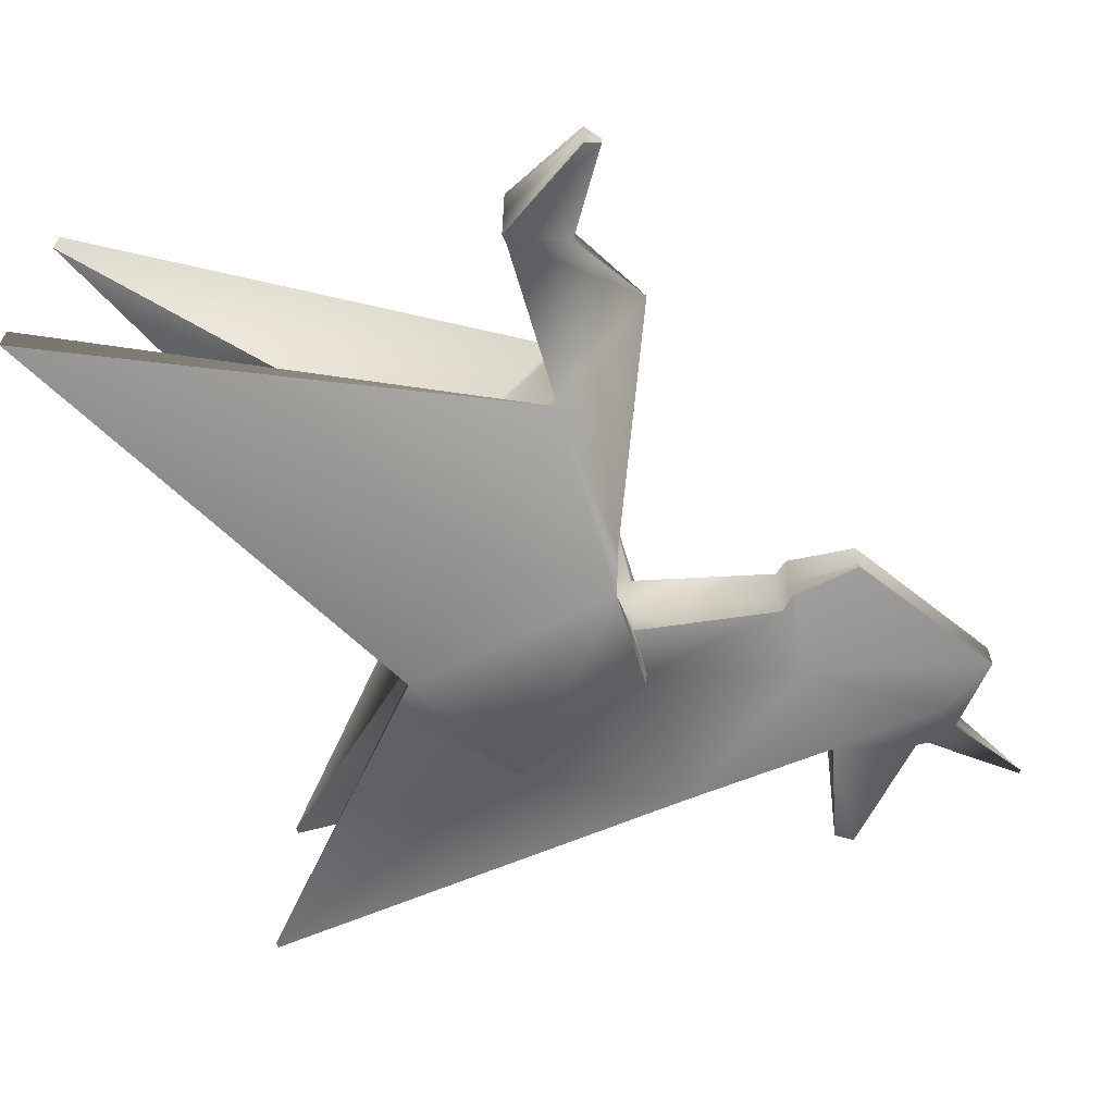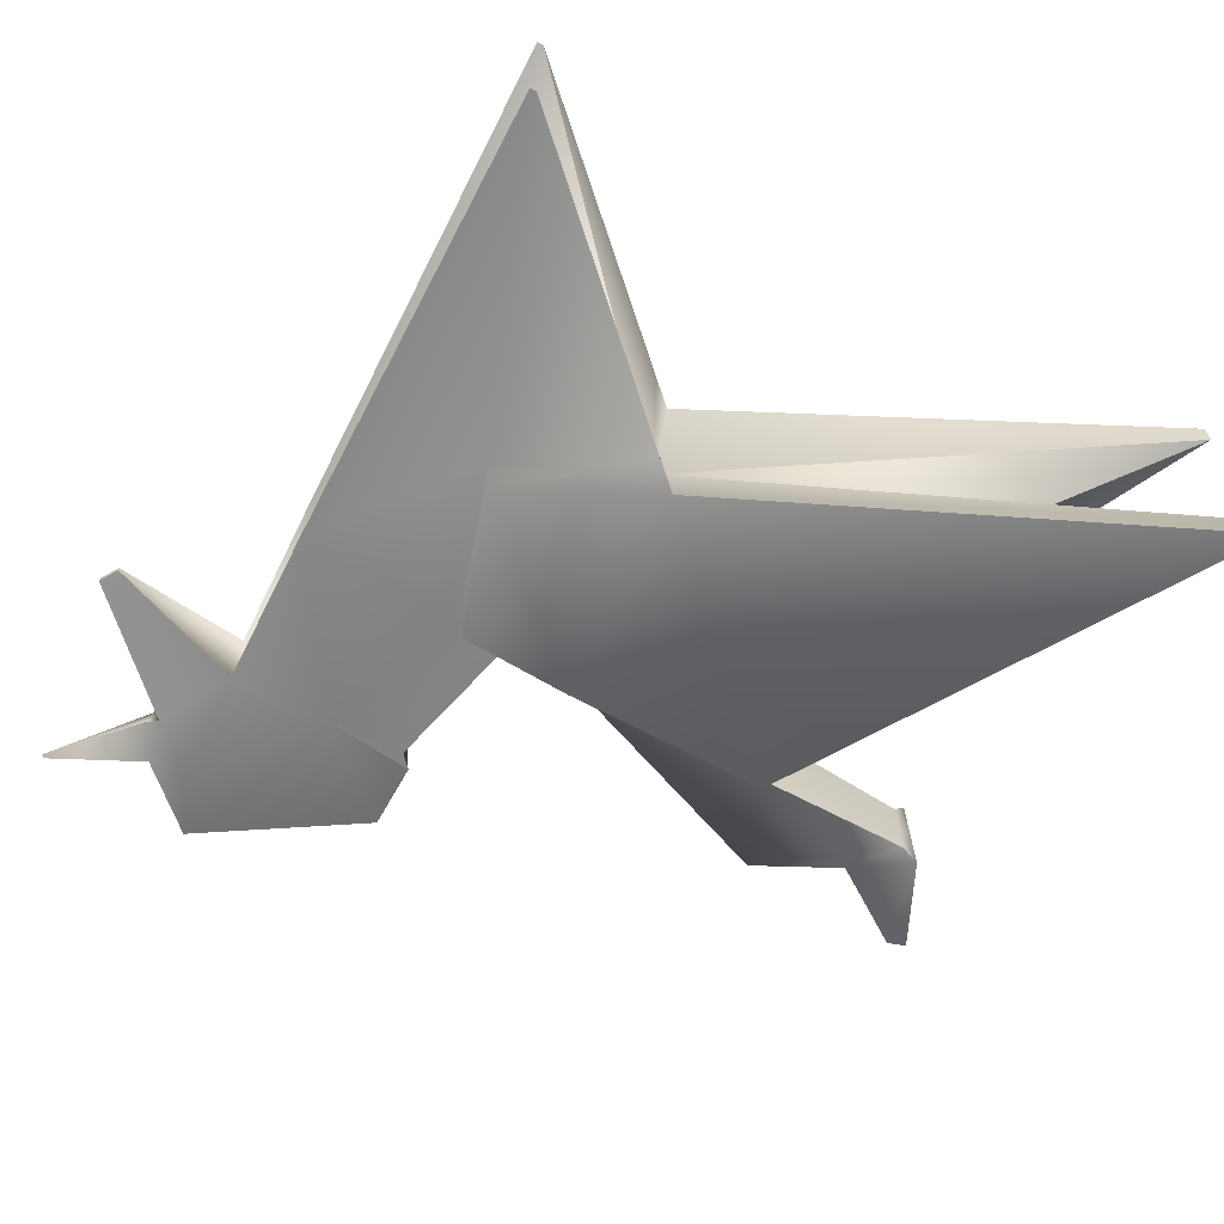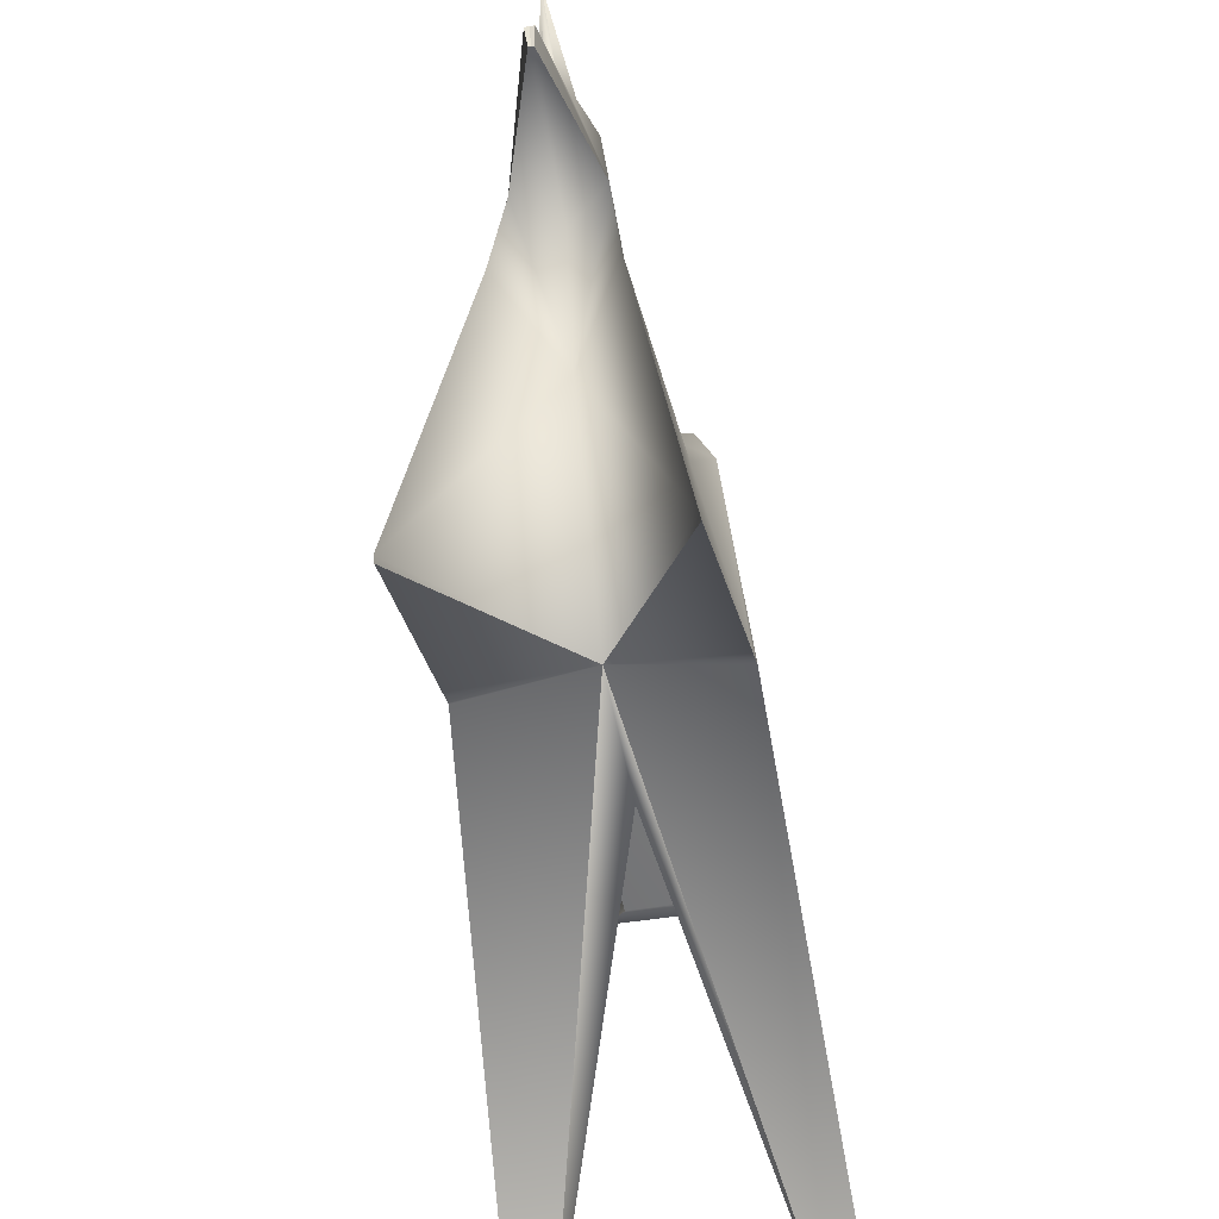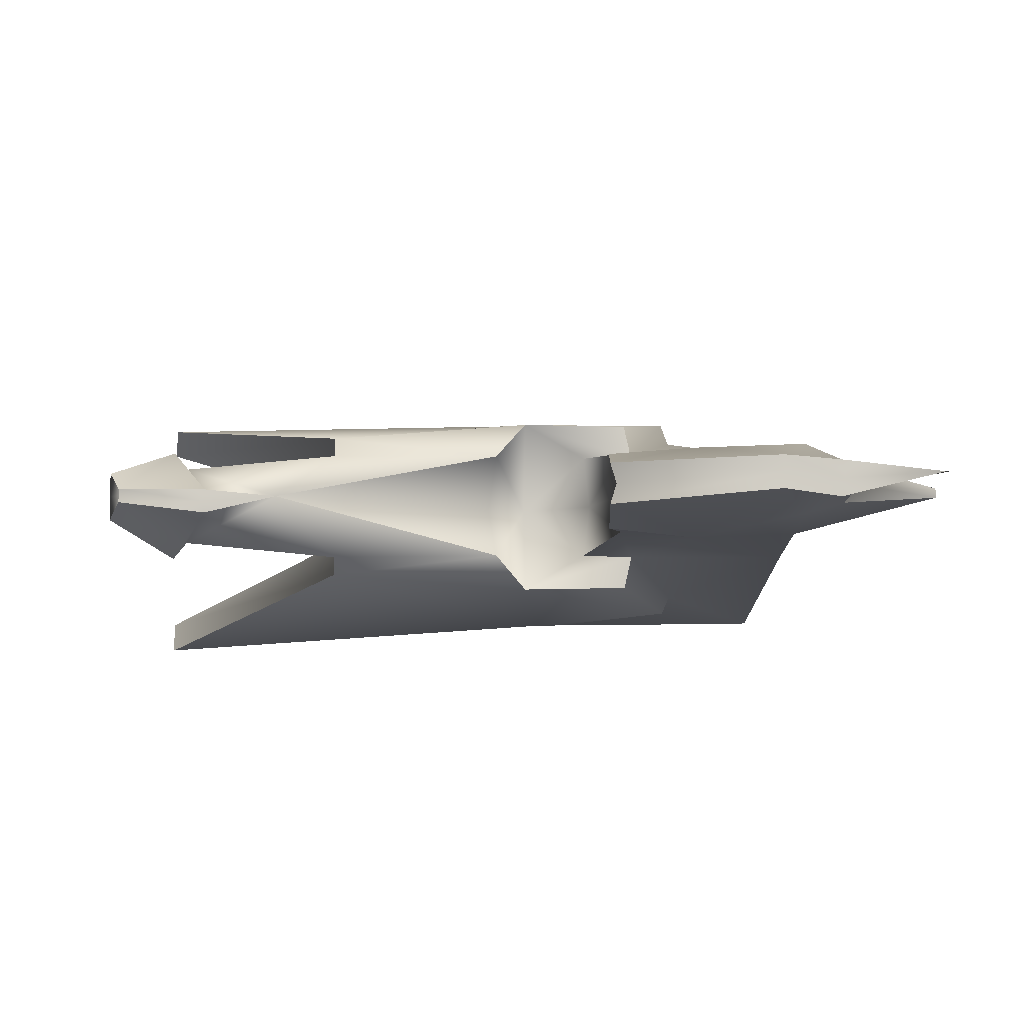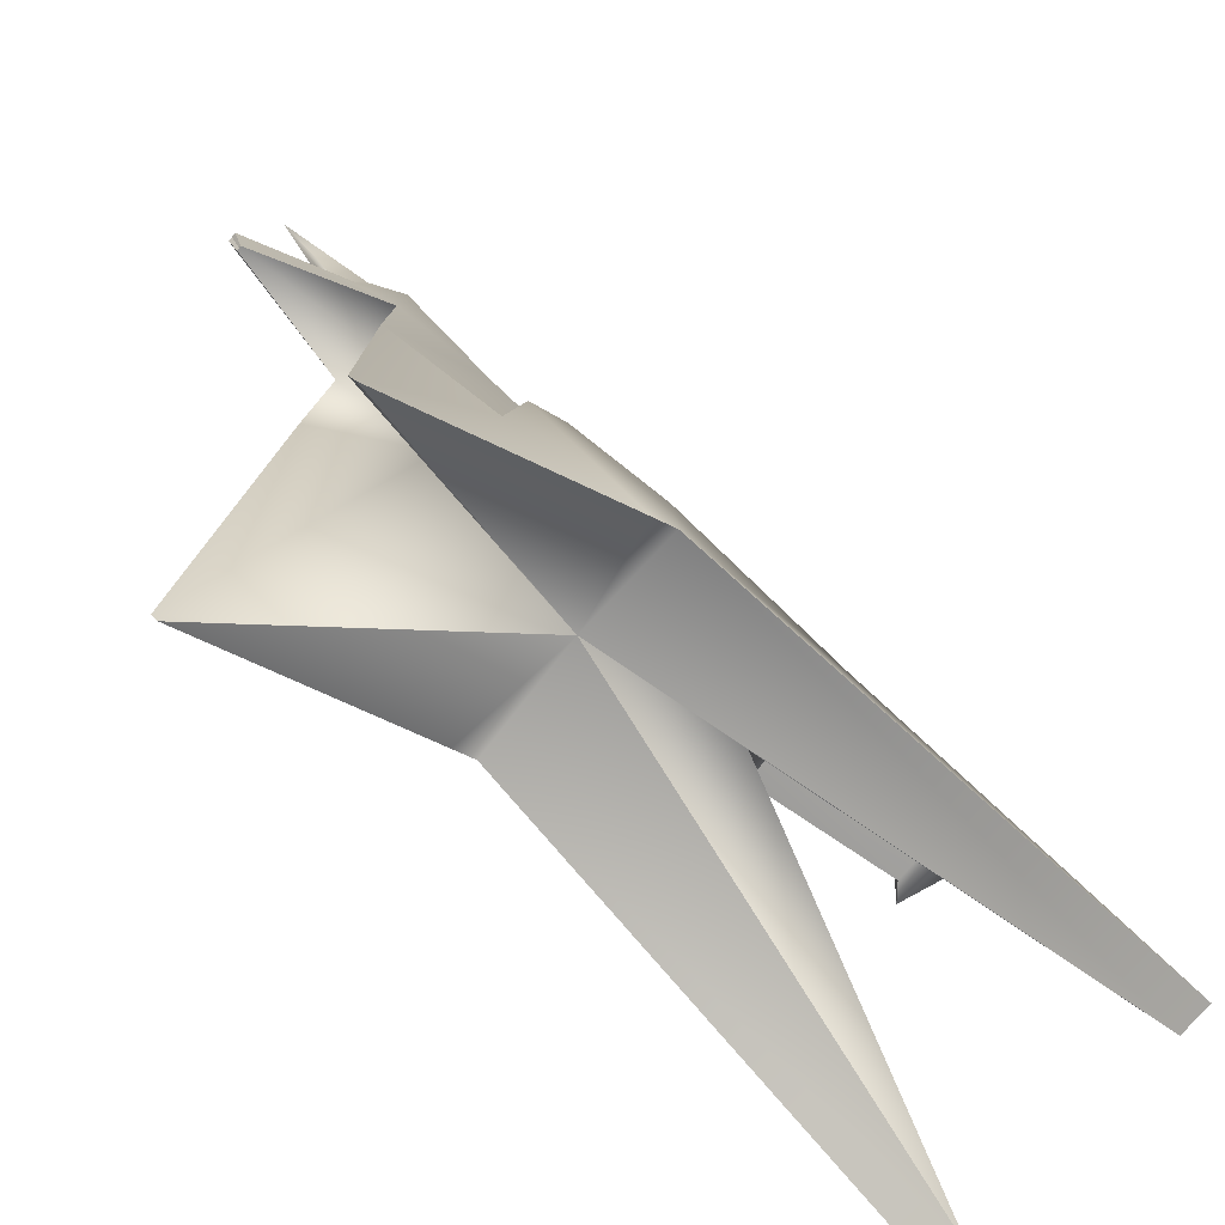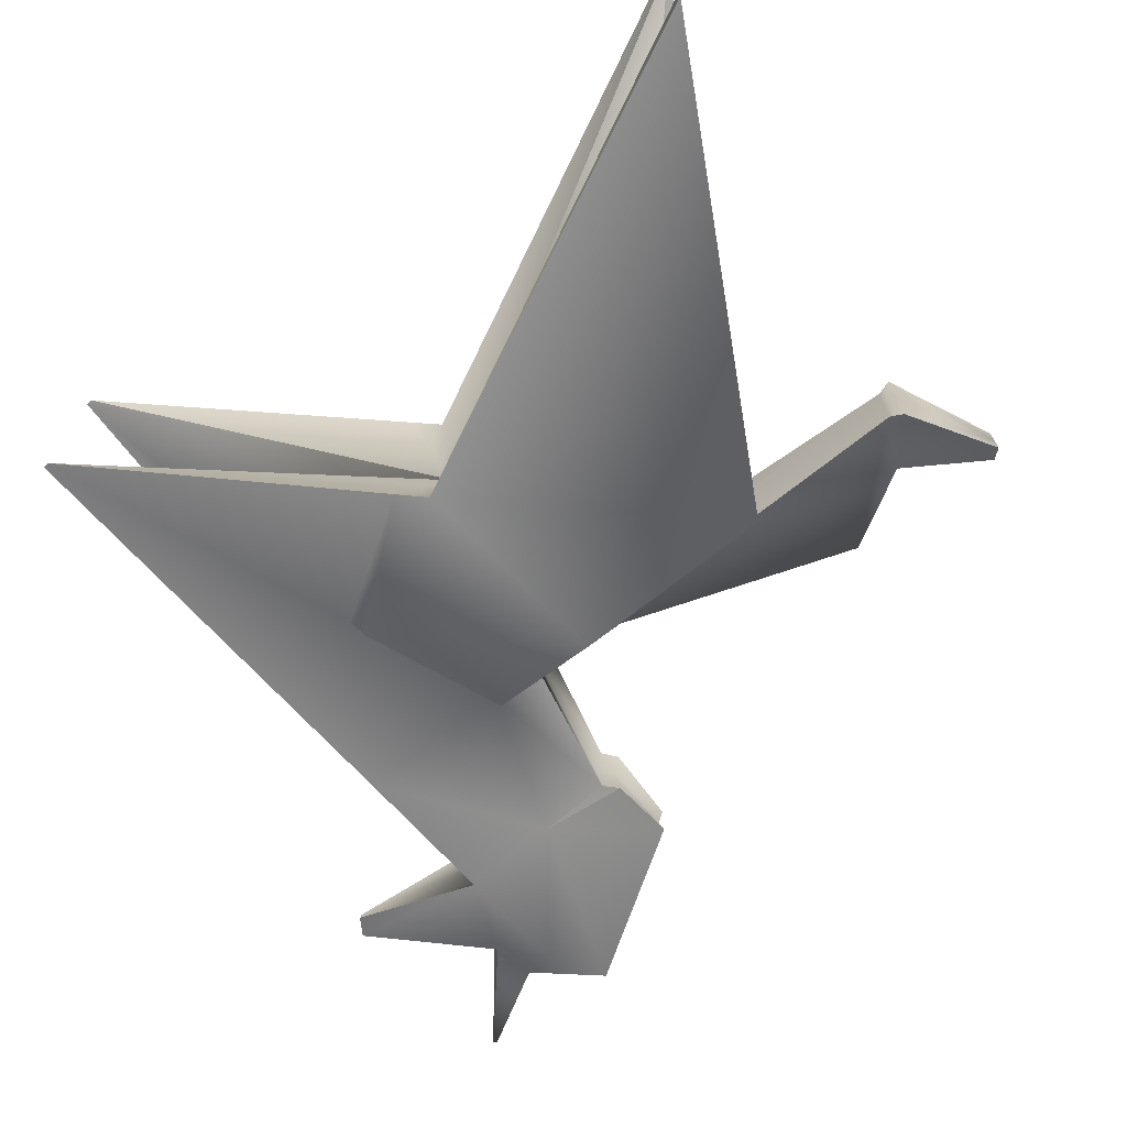
<metadata>
{"format":"obj","ext":"obj","renderer":"f3d","projection":"perspective","resolution":1024,"background":"white","views":[{"elev":-62.0,"azim":106.6,"up":"+Z"},{"elev":-67.3,"azim":-30.3,"up":"+Z"},{"elev":-58.0,"azim":-81.3,"up":"+Y"},{"elev":-5.5,"azim":178.5,"up":"+Z"},{"elev":-73.3,"azim":-39.9,"up":"+Y"},{"elev":-69.8,"azim":36.7,"up":"+Z"}]}
</metadata>
<code>
g MainCity_Prop_PaperUnicorn_01
v -0.004261 -0.01646 4.699e-09
v 0.05127 -0.04834 0.01322
v 0.01702 -0.009557 6.126e-09
v -0.01263 0.02499 0.004808
v -0.02148 0.02543 0.005515
v -0.01109 0.02669 0.004546
v -0.01541 0.006966 0.006604
v -0.009181 0.006966 0.00635
v -0.02148 0.02543 0.005515
v -0.03488 0.006966 0.006492
v -0.02221 -0.01233 0.01075
v -0.03774 -0.04861 0.01275
v -0.03698 -0.04867 0.01285
v -0.007334 -0.02249 0.01424
v -0.03365 0.02629 0.005144
v -0.02107 -0.0105 0.01308
v -0.01449 0.006966 0.01058
v -0.004261 -0.01978 0.01439
v -0.001533 0.006966 0.01081
v 0.02336 0.006749 0.00893
v 0.05127 -0.04834 0.01711
v 0.002253 0.008306 0.006481
v 0.02336 0.006749 0.00663
v 0.02991 0.01977 1.218e-08
v 0.04252 0.006688 0.004807
v 0.03945 0.01367 0.001475
v 0.04418 0.006759 0.006901
v 0.0493 0.01992 0.0008258
v 0.05062 0.01821 0.0029
v -0.004261 -0.01646 4.699e-09
v 0.01702 -0.009557 6.126e-09
v 0.05127 -0.04834 -0.01322
v -0.01263 0.02499 -0.004808
v -0.01109 0.02669 -0.004546
v -0.02148 0.02543 -0.005515
v -0.01541 0.006966 -0.006604
v -0.009181 0.006966 -0.00635
v -0.02148 0.02543 -0.005515
v -0.03488 0.006966 -0.006492
v -0.02221 -0.01233 -0.01075
v -0.03774 -0.04861 -0.01275
v -0.03698 -0.04867 -0.01285
v -0.007334 -0.02249 -0.01424
v -0.03365 0.02629 -0.005144
v -0.02107 -0.0105 -0.01308
v -0.01449 0.006966 -0.01058
v -0.004261 -0.01978 -0.01439
v -0.001533 0.006966 -0.01081
v 0.02336 0.006749 -0.00893
v 0.05127 -0.04834 -0.01711
v 0.002253 0.008306 -0.006481
v 0.02336 0.006749 -0.00663
v 0.02991 0.01977 1.218e-08
v 0.04252 0.006688 -0.004807
v 0.03945 0.01367 -0.001475
v 0.04418 0.006759 -0.006901
v 0.0493 0.01992 -0.0008258
v 0.05062 0.01821 -0.0029
v -0.004261 -0.01646 4.699e-09
v -0.03698 -0.04867 0.01285
v -0.007334 -0.02249 0.01424
v -0.004261 -0.01978 0.01439
v 0.05127 -0.04834 0.01322
v 0.05127 -0.04834 0.01711
v 0.05127 -0.04834 0.01322
v 0.05127 -0.04834 0.01711
v 0.02336 0.006749 0.00893
v 0.01702 -0.009557 6.126e-09
v -0.01061 0.03545 0.002445
v -0.02927 0.04828 1.808e-08
v -0.01135 0.03545 1.543e-08
v -0.02913 0.04831 0.001893
v -0.03716 0.04186 1.675e-08
v -0.03672 0.04186 0.002133
v -0.04717 0.04866 1.815e-08
v -0.01541 0.006966 0.006604
v -0.001533 0.006966 0.01081
v -0.01449 0.006966 0.01058
v -0.009181 0.006966 0.00635
v -0.001533 -0.0001373 8.072e-09
v -0.009921 0.006966 9.54e-09
v 0.002253 0.008306 0.006481
v 0.003182 0.001172 8.343e-09
v 0.02991 0.01977 1.218e-08
v -0.02262 0.006966 9.54e-09
v -0.02879 0.02719 1.372e-08
v -0.03365 0.02629 0.005144
v -0.03488 0.006966 0.006492
v -0.03774 -0.04861 0.01275
v -0.004261 -0.01646 4.699e-09
v -0.03698 -0.04867 0.01285
v -0.01182 0.02634 1.354e-08
v -0.01061 0.03545 0.002445
v -0.01135 0.03545 1.543e-08
v -0.01109 0.02669 0.004546
v -0.01263 0.02499 0.004808
v -0.01335 0.02456 1.317e-08
v -0.009921 0.006966 9.54e-09
v -0.009181 0.006966 0.00635
v -0.01061 0.03545 0.002445
v -0.01109 0.02669 0.004546
v -0.02913 0.04831 0.001893
v -0.03264 0.04102 0.004027
v -0.03672 0.04186 0.002133
v -0.03796 0.03656 0.002327
v -0.05127 0.02541 0.0005644
v -0.05004 0.02323 0.0003116
v -0.03909 0.03813 0.000783
v -0.04717 0.04866 1.815e-08
v -0.04758 0.04835 1.809e-08
v -0.05127 0.02541 0.0005644
v -0.05004 0.02323 0.0003116
v -0.05003 0.0234 1.294e-08
v -0.05127 0.02541 1.335e-08
v -0.02879 0.02719 1.372e-08
v -0.05003 0.0234 1.294e-08
v -0.05004 0.02323 0.0003116
v -0.03365 0.02629 0.005144
v -0.05127 0.02541 0.0005644
v -0.05127 0.02541 1.335e-08
v -0.03852 0.03668 1.568e-08
v -0.03796 0.03656 0.002327
v -0.03909 0.03813 0.000783
v -0.04758 0.04835 1.809e-08
v 0.01702 -0.009557 6.126e-09
v 0.02336 0.006749 0.00893
v 0.02336 0.006749 0.00663
v 0.02336 0.006134 9.368e-09
v 0.0493 0.01992 0.0008258
v 0.03991 0.01366 1.092e-08
v 0.0493 0.01992 1.222e-08
v 0.03945 0.01367 0.001475
v 0.02991 0.01977 1.218e-08
v 0.04248 0.006708 9.486e-09
v 0.04418 0.006759 0.006901
v 0.04418 0.006759 9.497e-09
v 0.04252 0.006688 0.004807
v 0.02336 0.006134 9.368e-09
v 0.02336 0.006749 0.00663
v 0.05062 0.01821 1.186e-08
v 0.04418 0.006759 9.497e-09
v 0.04418 0.006759 0.006901
v 0.05062 0.01821 0.0029
v 0.0493 0.01992 1.222e-08
v 0.0493 0.01992 0.0008258
v -0.03698 -0.04867 -0.01285
v -0.004261 -0.01646 4.699e-09
v -0.007334 -0.02249 -0.01424
v -0.004261 -0.01978 -0.01439
v 0.05127 -0.04834 -0.01322
v 0.05127 -0.04834 -0.01711
v 0.05127 -0.04834 -0.01322
v 0.01702 -0.009557 6.126e-09
v 0.02336 0.006749 -0.00893
v 0.05127 -0.04834 -0.01711
v -0.02927 0.04828 1.808e-08
v -0.01061 0.03545 -0.002445
v -0.01135 0.03545 1.543e-08
v -0.02913 0.04831 -0.001893
v -0.03716 0.04186 1.675e-08
v -0.03672 0.04186 -0.002133
v -0.04717 0.04866 1.815e-08
v -0.01541 0.006966 -0.006604
v -0.01449 0.006966 -0.01058
v -0.001533 0.006966 -0.01081
v -0.009181 0.006966 -0.00635
v -0.001533 -0.0001373 8.072e-09
v -0.009921 0.006966 9.54e-09
v 0.002253 0.008306 -0.006481
v 0.003182 0.001172 8.343e-09
v 0.02991 0.01977 1.218e-08
v -0.02262 0.006966 9.54e-09
v -0.03365 0.02629 -0.005144
v -0.02879 0.02719 1.372e-08
v -0.03488 0.006966 -0.006492
v -0.03774 -0.04861 -0.01275
v -0.004261 -0.01646 4.699e-09
v -0.03698 -0.04867 -0.01285
v -0.01182 0.02634 1.354e-08
v -0.01135 0.03545 1.543e-08
v -0.01061 0.03545 -0.002445
v -0.01109 0.02669 -0.004546
v -0.01263 0.02499 -0.004808
v -0.01335 0.02456 1.317e-08
v -0.009921 0.006966 9.54e-09
v -0.009181 0.006966 -0.00635
v -0.01109 0.02669 -0.004546
v -0.01061 0.03545 -0.002445
v -0.02913 0.04831 -0.001893
v -0.03264 0.04102 -0.004027
v -0.03672 0.04186 -0.002133
v -0.03796 0.03656 -0.002327
v -0.05127 0.02541 -0.0005643
v -0.05004 0.02323 -0.0003116
v -0.03909 0.03813 -0.000783
v -0.04717 0.04866 1.815e-08
v -0.04758 0.04835 1.809e-08
v -0.05003 0.0234 1.294e-08
v -0.05004 0.02323 -0.0003116
v -0.05127 0.02541 -0.0005643
v -0.05127 0.02541 1.335e-08
v -0.02879 0.02719 1.372e-08
v -0.03365 0.02629 -0.005144
v -0.05004 0.02323 -0.0003116
v -0.05003 0.0234 1.294e-08
v -0.05127 0.02541 -0.0005643
v -0.03852 0.03668 1.568e-08
v -0.05127 0.02541 1.335e-08
v -0.03796 0.03656 -0.002327
v -0.03909 0.03813 -0.000783
v -0.04758 0.04835 1.809e-08
v 0.01702 -0.009557 6.126e-09
v 0.02336 0.006749 -0.00663
v 0.02336 0.006749 -0.00893
v 0.02336 0.006134 9.368e-09
v 0.0493 0.01992 -0.0008258
v 0.0493 0.01992 1.222e-08
v 0.03991 0.01366 1.092e-08
v 0.03945 0.01367 -0.001475
v 0.02991 0.01977 1.218e-08
v 0.04248 0.006708 9.486e-09
v 0.04418 0.006759 9.497e-09
v 0.04418 0.006759 -0.006901
v 0.04252 0.006688 -0.004807
v 0.02336 0.006134 9.368e-09
v 0.02336 0.006749 -0.00663
v 0.04418 0.006759 -0.006901
v 0.04418 0.006759 9.497e-09
v 0.05062 0.01821 1.186e-08
v 0.05062 0.01821 -0.0029
v 0.0493 0.01992 1.222e-08
v 0.0493 0.01992 -0.0008258
g MainCity_Prop_PaperUnicorn_01_0
f 3 2 1
f 6 5 4
f 8 4 7
f 4 9 7
f 7 9 10
f 7 10 11
f 10 12 11
f 11 12 13
f 14 11 13
f 9 15 10
f 7 11 16
f 16 11 14
f 17 7 16
f 18 16 14
f 17 16 19
f 16 18 19
f 20 19 18
f 21 20 18
f 22 19 20
f 23 22 20
f 22 23 24
f 23 25 24
f 25 26 24
f 25 27 26
f 28 26 27
f 29 28 27
f 32 31 30
f 35 34 33
f 33 37 36
f 38 33 36
f 38 36 39
f 36 40 39
f 40 41 39
f 42 41 40
f 43 42 40
f 44 38 39
f 45 40 36
f 43 40 45
f 46 45 36
f 47 43 45
f 46 48 45
f 48 47 45
f 48 49 47
f 49 50 47
f 48 51 49
f 51 52 49
f 52 51 53
f 52 53 54
f 53 55 54
f 56 54 55
f 55 57 56
f 57 58 56
f 61 60 59
f 62 61 59
f 59 63 62
f 63 64 62
f 67 66 65
f 68 67 65
f 71 70 69
f 70 72 69
f 70 73 72
f 73 74 72
f 73 75 74
f 78 77 76
f 77 79 76
f 79 77 80
f 81 79 80
f 80 77 82
f 83 80 82
f 82 84 83
f 87 86 85
f 88 87 85
f 89 88 85
f 89 85 90
f 91 89 90
f 94 93 92
f 93 95 92
f 92 95 96
f 97 92 96
f 98 97 96
f 99 98 96
f 9 101 100
f 102 9 100
f 102 103 9
f 103 15 9
f 102 104 103
f 103 105 15
f 103 104 105
f 105 106 15
f 106 107 15
f 104 108 105
f 104 109 108
f 109 110 108
f 113 112 111
f 114 113 111
f 117 116 115
f 118 117 115
f 121 120 119
f 122 121 119
f 123 121 122
f 123 124 121
f 127 126 125
f 128 127 125
f 131 130 129
f 130 132 129
f 133 132 130
f 136 135 134
f 135 137 134
f 138 134 137
f 139 138 137
f 142 141 140
f 143 142 140
f 143 140 144
f 145 143 144
f 148 147 146
f 148 149 147
f 150 147 149
f 151 150 149
f 154 153 152
f 155 154 152
f 158 157 156
f 157 159 156
f 160 156 159
f 161 160 159
f 162 160 161
f 165 164 163
f 166 165 163
f 167 165 166
f 168 167 166
f 165 167 169
f 167 170 169
f 171 169 170
f 174 173 172
f 173 175 172
f 175 176 172
f 172 176 177
f 176 178 177
f 181 180 179
f 182 181 179
f 183 182 179
f 184 183 179
f 184 185 183
f 185 186 183
f 188 187 38
f 189 188 38
f 190 189 38
f 44 190 38
f 191 189 190
f 192 190 44
f 191 190 192
f 193 192 44
f 194 193 44
f 195 191 192
f 196 191 195
f 197 196 195
f 200 199 198
f 201 200 198
f 204 203 202
f 205 204 202
f 208 207 206
f 207 209 206
f 207 210 209
f 211 210 207
f 214 213 212
f 213 215 212
f 218 217 216
f 219 218 216
f 219 220 218
f 223 222 221
f 224 223 221
f 221 225 224
f 225 226 224
f 229 228 227
f 230 229 227
f 231 229 230
f 232 231 230

</code>
